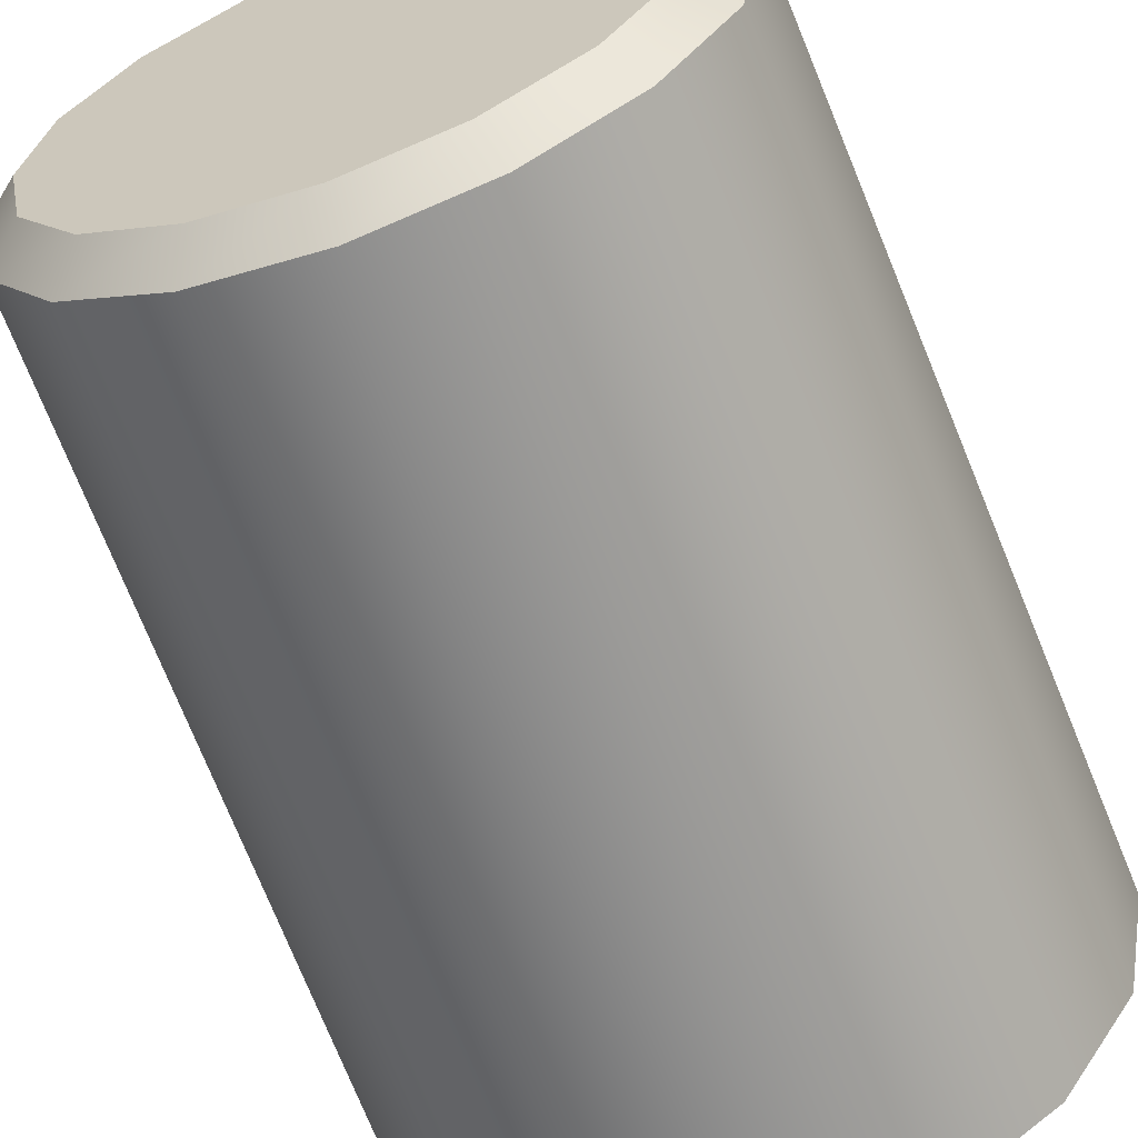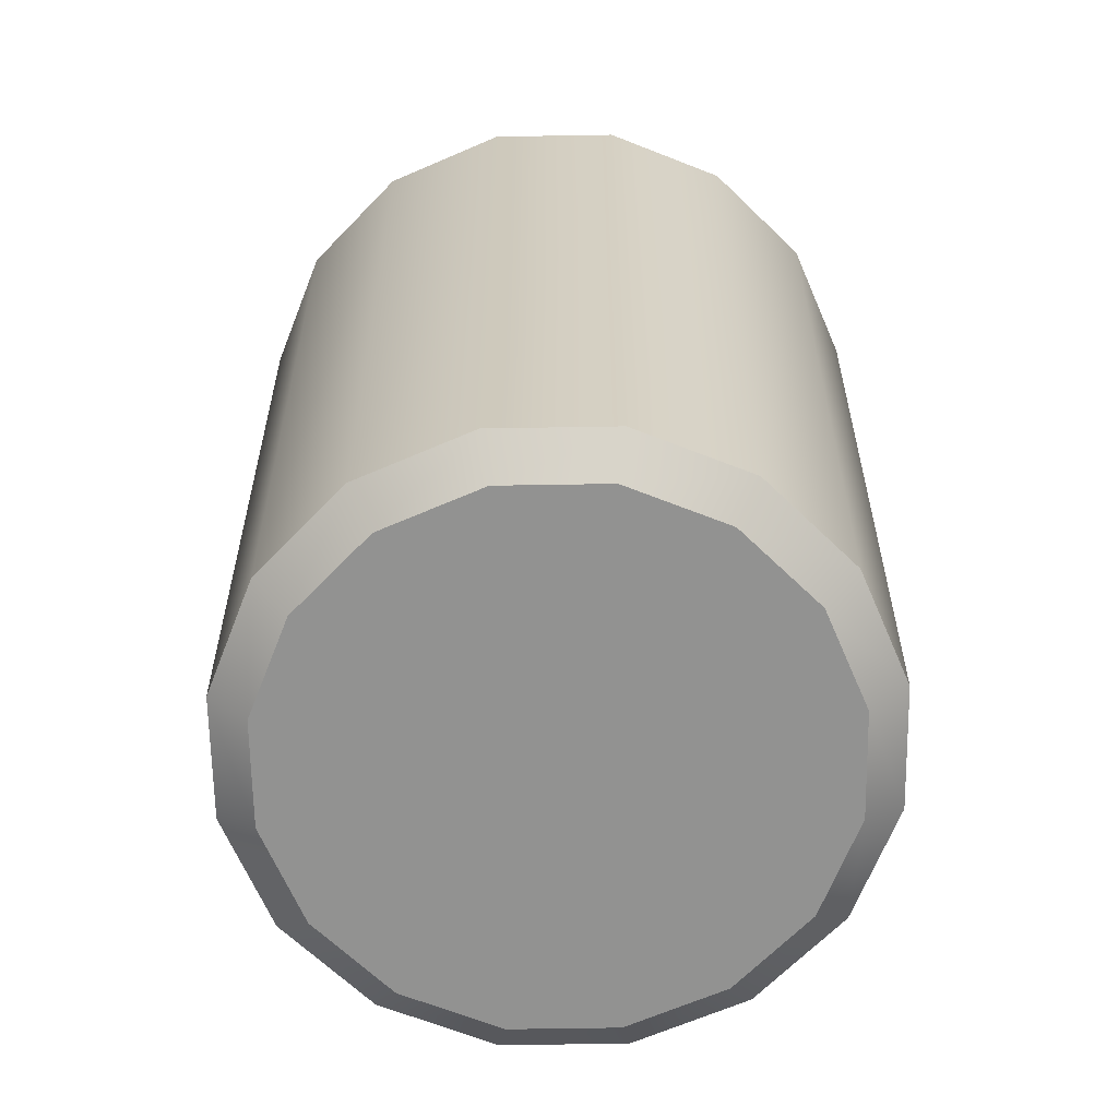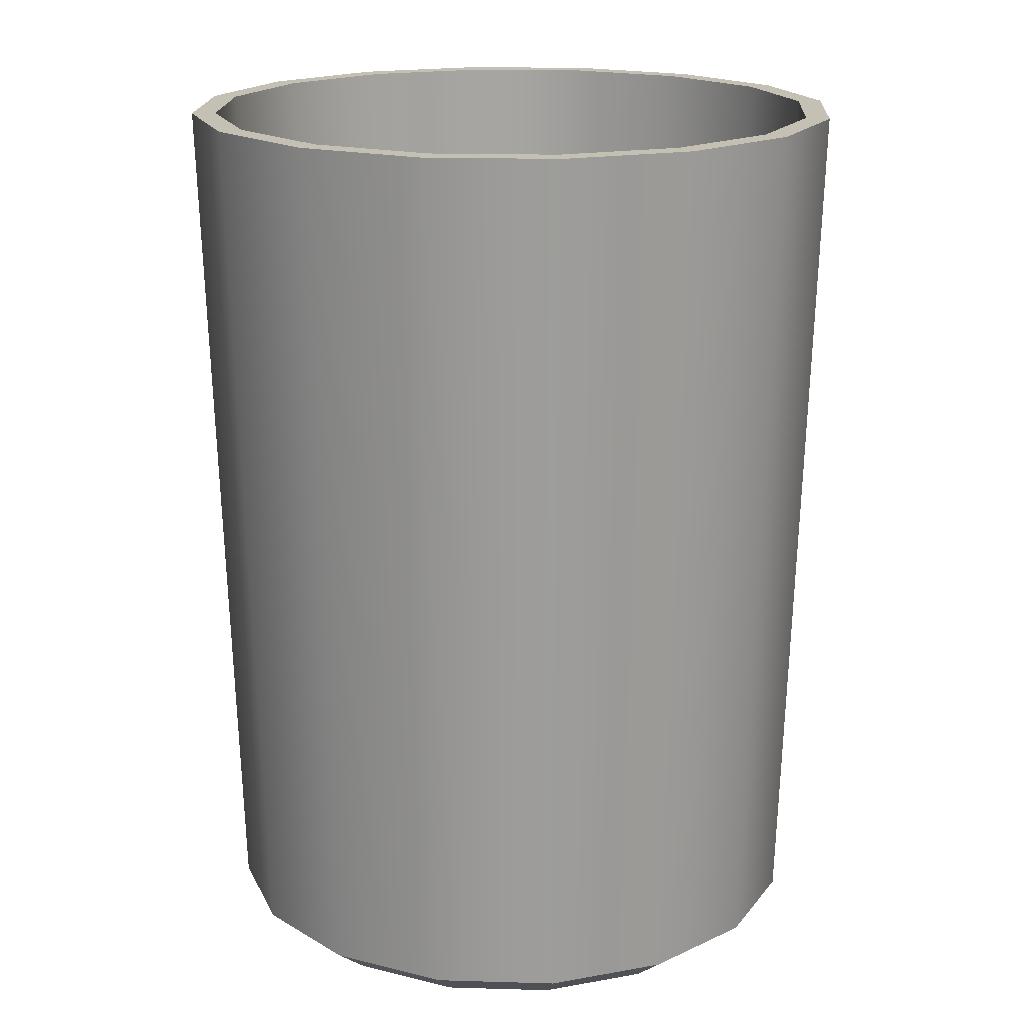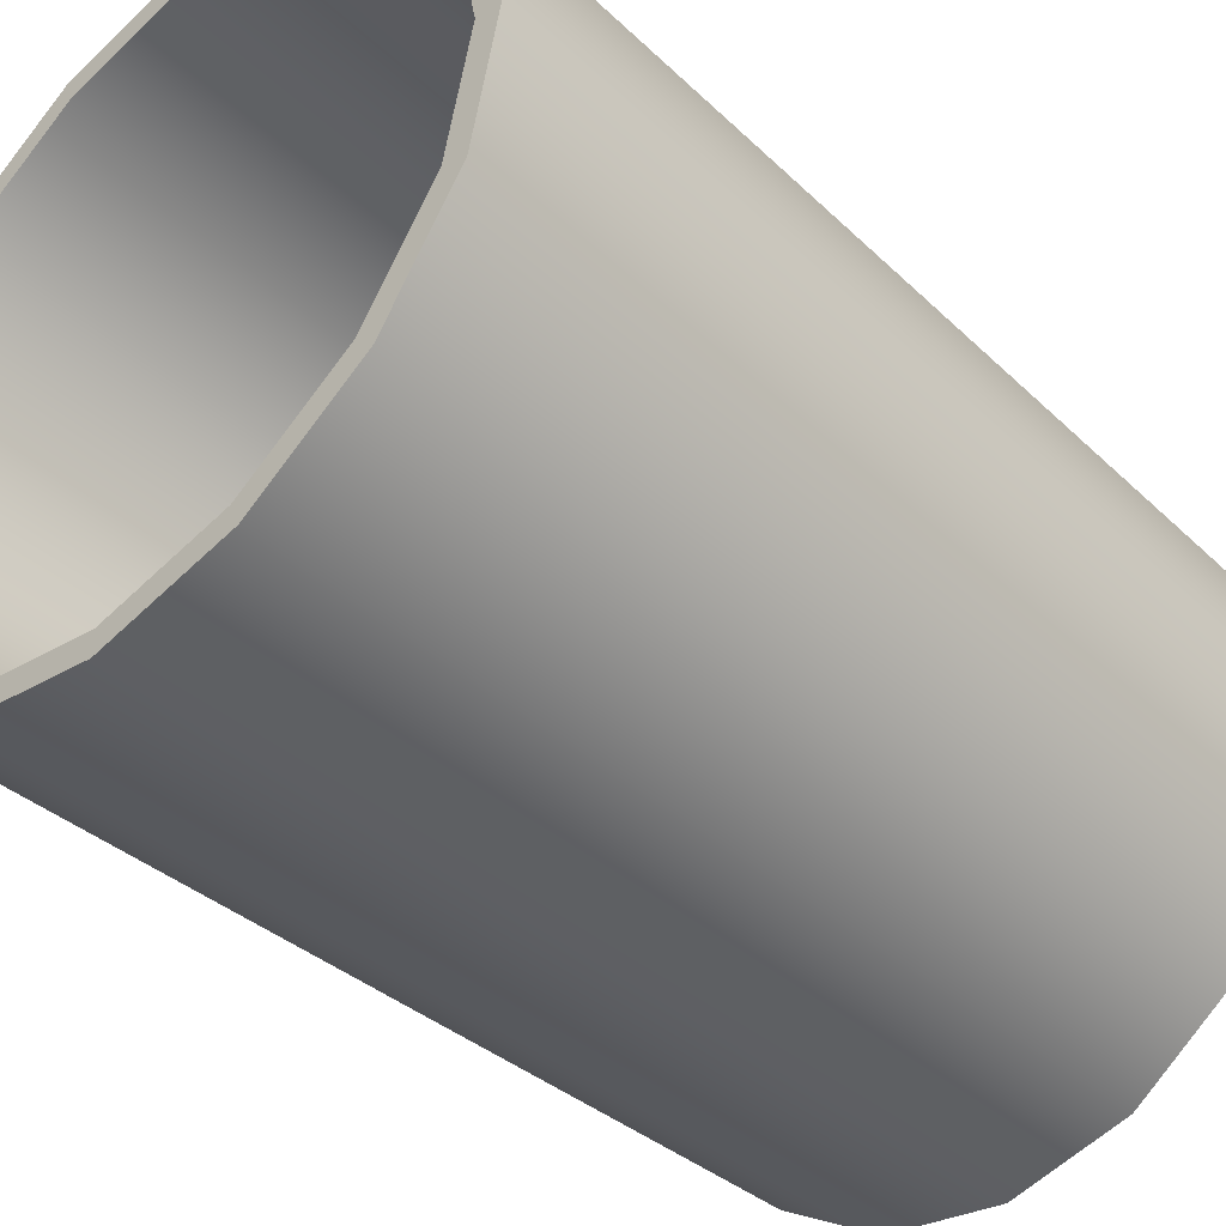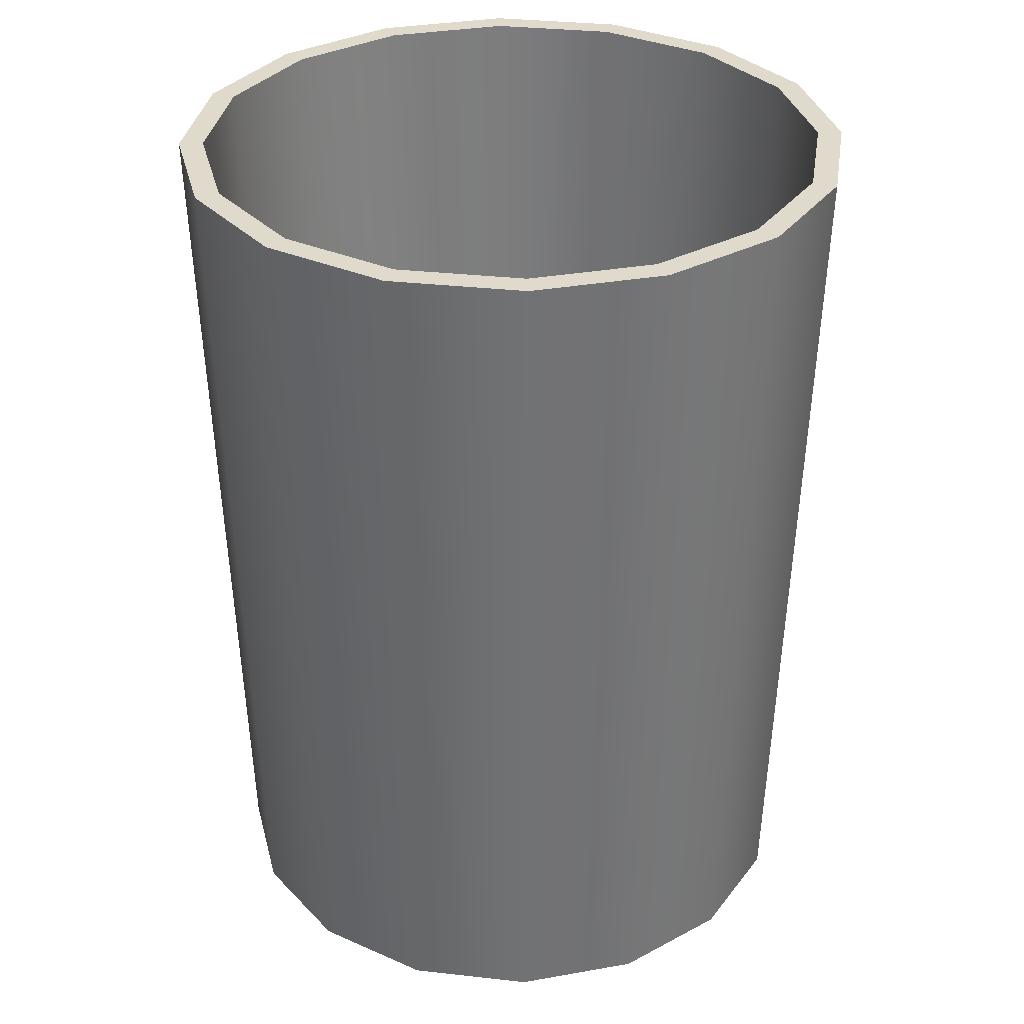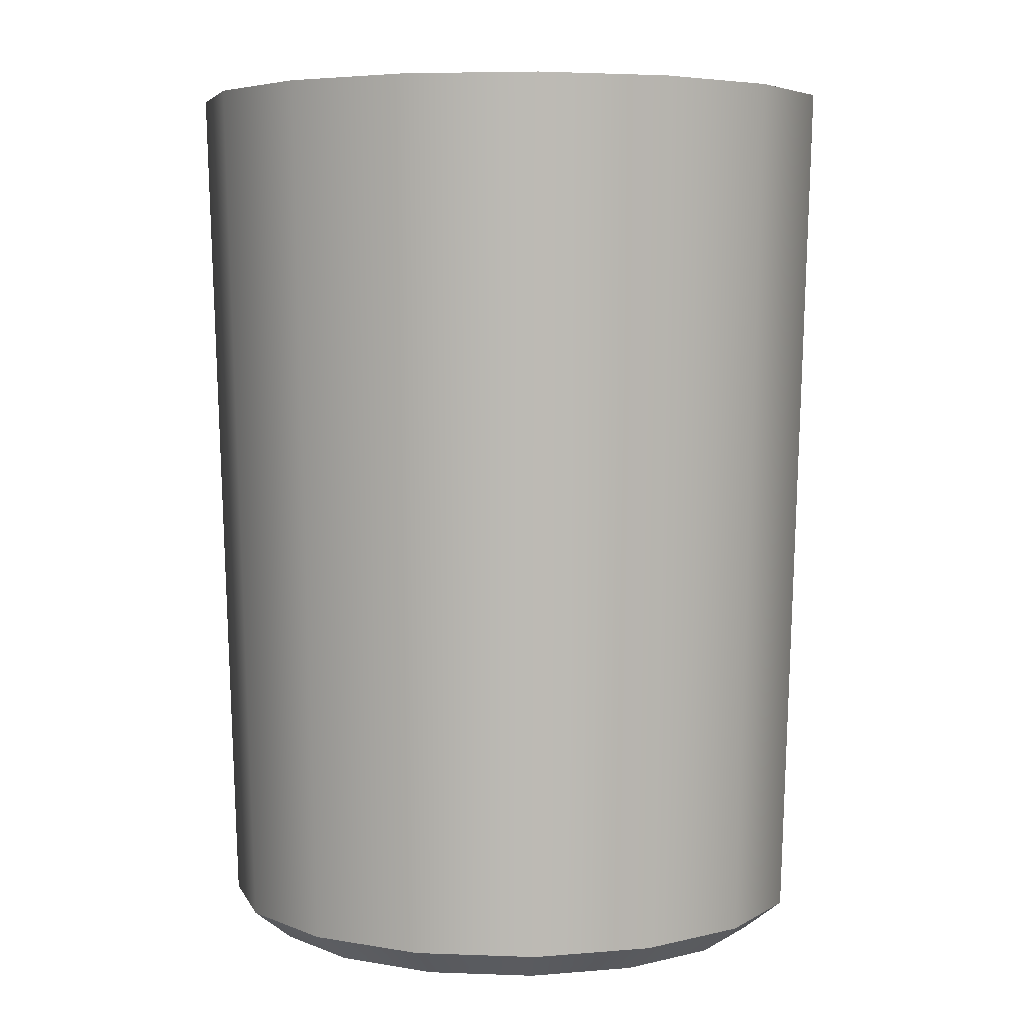
<metadata>
{"format":"obj","ext":"obj","renderer":"f3d","projection":"perspective","resolution":1024,"background":"white","views":[{"elev":-62.7,"azim":20.6,"up":"+Z"},{"elev":-66.3,"azim":-10.3,"up":"+Y"},{"elev":18.3,"azim":104.5,"up":"+Y"},{"elev":-42.4,"azim":-136.5,"up":"+Z"},{"elev":33.0,"azim":-115.0,"up":"+Y"},{"elev":4.9,"azim":153.2,"up":"+Y"}]}
</metadata>
<code>
o Water Glass BB
g Water Glass BB
v 5.964e-10 0.06728 -0.05002
v 0.01761 -0.06271 -0.04251
v 0.01914 0.06728 -0.04621
v 4.914e-10 -0.06271 -0.04601
v -0.01914 0.06728 -0.04621
v -0.01761 -0.06271 -0.04251
v -0.03537 0.06728 -0.03537
v -0.03253 -0.06271 -0.03253
v -0.04621 0.06728 -0.01914
v -0.04251 -0.06271 -0.01761
v -0.05002 0.06728 7.552e-09
v -0.04601 -0.06271 7.273e-09
v -0.04621 0.06728 0.01914
v -0.04251 -0.06271 0.01761
v -0.03537 0.06728 0.03537
v -0.03253 -0.06271 0.03253
v -0.01914 0.06728 0.04621
v -0.01761 -0.06271 0.04251
v -2.186e-09 0.06728 0.05002
v -2.068e-09 -0.06271 0.04601
v 0.01914 0.06728 0.04621
v 0.01761 -0.06271 0.04251
v 0.03537 0.06728 0.03537
v 0.03253 -0.06271 0.03253
v 0.04621 0.06728 0.01914
v 0.04251 -0.06271 0.01761
v 0.05002 0.06728 0
v 0.04601 -0.06271 3.255e-10
v 0.04621 0.06728 -0.01914
v 0.04251 -0.06271 -0.01761
v 0.03537 0.06728 -0.03537
v 0.03253 -0.06271 -0.03253
v 0.0302 -0.05001 0.0302
v 0.04271 -0.05001 -2.336e-09
v 0.03946 -0.05001 0.01634
v -2.011e-09 -0.05001 0.04271
v 0.01634 -0.05001 0.03946
v -0.04271 -0.05001 4.46e-09
v -0.0302 -0.05001 0.0302
v -0.01634 -0.05001 0.03946
v -0.03946 -0.05001 0.01634
v 2.479e-10 -0.05001 -0.04271
v 0.0302 -0.05001 -0.0302
v 0.03946 -0.05001 -0.01634
v 0.01634 -0.05001 -0.03946
v -0.0302 -0.05001 -0.0302
v -0.01634 -0.05001 -0.03946
v -0.03946 -0.05001 -0.01634
v 0.01538 -0.06728 -0.03712
v 0.03712 -0.06728 -0.01538
v 0.02841 -0.06728 -0.02841
v -0.01538 -0.06728 -0.03712
v 4.291e-10 -0.06728 -0.04018
v -0.03712 -0.06728 0.01538
v -0.03712 -0.06728 -0.01538
v -0.02841 -0.06728 -0.02841
v -0.04018 -0.06728 5.898e-09
v 0.01538 -0.06728 0.03712
v 0.03712 -0.06728 0.01538
v 0.04018 -0.06728 -1.693e-10
v 0.02841 -0.06728 0.02841
v -0.01538 -0.06728 0.03712
v -1.806e-09 -0.06728 0.04018
v -0.02841 -0.06728 0.02841
v 0.04643 0.06728 -5.449e-10
v 0.0429 0.06728 0.01777
v 0.0429 0.06728 -0.01777
v 0.03283 0.06728 0.03283
v 0.03283 0.06728 -0.03283
v 0.01777 0.06728 0.0429
v 0.01777 0.06728 -0.0429
v -2.186e-09 0.06728 0.04643
v 2.695e-10 0.06728 -0.04643
v -0.01777 0.06728 0.0429
v -0.01777 0.06728 -0.0429
v -0.03283 0.06728 0.03283
v -0.03283 0.06728 -0.03283
v -0.0429 0.06728 0.01777
v -0.0429 0.06728 -0.01777
v -0.04643 0.06728 6.844e-09
f 35 34 33
f 41 39 38
f 44 43 34
f 47 46 42
f 51 50 49
f 57 55 54
f 60 59 50
f 63 62 58
f 1 3 2
f 2 4 1
f 5 1 4
f 4 6 5
f 7 5 6
f 6 8 7
f 9 7 8
f 8 10 9
f 11 9 10
f 10 12 11
f 13 11 12
f 12 14 13
f 15 13 14
f 14 16 15
f 17 15 16
f 16 18 17
f 19 17 18
f 18 20 19
f 21 19 20
f 20 22 21
f 23 21 22
f 22 24 23
f 25 23 24
f 24 26 25
f 27 25 26
f 26 28 27
f 29 27 28
f 28 30 29
f 31 29 30
f 30 32 31
f 3 31 32
f 32 2 3
f 33 34 36
f 36 37 33
f 38 36 34
f 34 42 38
f 40 36 38
f 38 39 40
f 45 42 34
f 34 43 45
f 48 38 42
f 42 46 48
f 49 50 52
f 52 53 49
f 54 52 50
f 50 58 54
f 56 52 54
f 54 55 56
f 61 58 50
f 50 59 61
f 64 54 58
f 58 62 64
f 65 66 25
f 25 27 65
f 23 25 66
f 66 68 23
f 67 65 27
f 27 29 67
f 21 23 68
f 68 70 21
f 69 67 29
f 29 31 69
f 19 21 70
f 70 72 19
f 71 69 31
f 31 3 71
f 17 19 72
f 72 74 17
f 73 71 3
f 3 1 73
f 15 17 74
f 74 76 15
f 75 73 1
f 1 5 75
f 13 15 76
f 76 78 13
f 77 75 5
f 5 7 77
f 11 13 78
f 78 80 11
f 79 77 7
f 7 9 79
f 9 11 80
f 80 79 9
f 34 35 66
f 66 65 34
f 68 66 35
f 35 33 68
f 44 34 65
f 65 67 44
f 70 68 33
f 33 37 70
f 43 44 67
f 67 69 43
f 72 70 37
f 37 36 72
f 45 43 69
f 69 71 45
f 74 72 36
f 36 40 74
f 42 45 71
f 71 73 42
f 76 74 40
f 40 39 76
f 47 42 73
f 73 75 47
f 78 76 39
f 39 41 78
f 46 47 75
f 75 77 46
f 80 78 41
f 41 38 80
f 48 46 77
f 77 79 48
f 79 80 38
f 38 48 79
f 59 60 28
f 28 26 59
f 30 28 60
f 60 50 30
f 61 59 26
f 26 24 61
f 32 30 50
f 50 51 32
f 58 61 24
f 24 22 58
f 2 32 51
f 51 49 2
f 63 58 22
f 22 20 63
f 4 2 49
f 49 53 4
f 62 63 20
f 20 18 62
f 6 4 53
f 53 52 6
f 64 62 18
f 18 16 64
f 8 6 52
f 52 56 8
f 54 64 16
f 16 14 54
f 10 8 56
f 56 55 10
f 57 54 14
f 14 12 57
f 12 10 55
f 55 57 12

</code>
